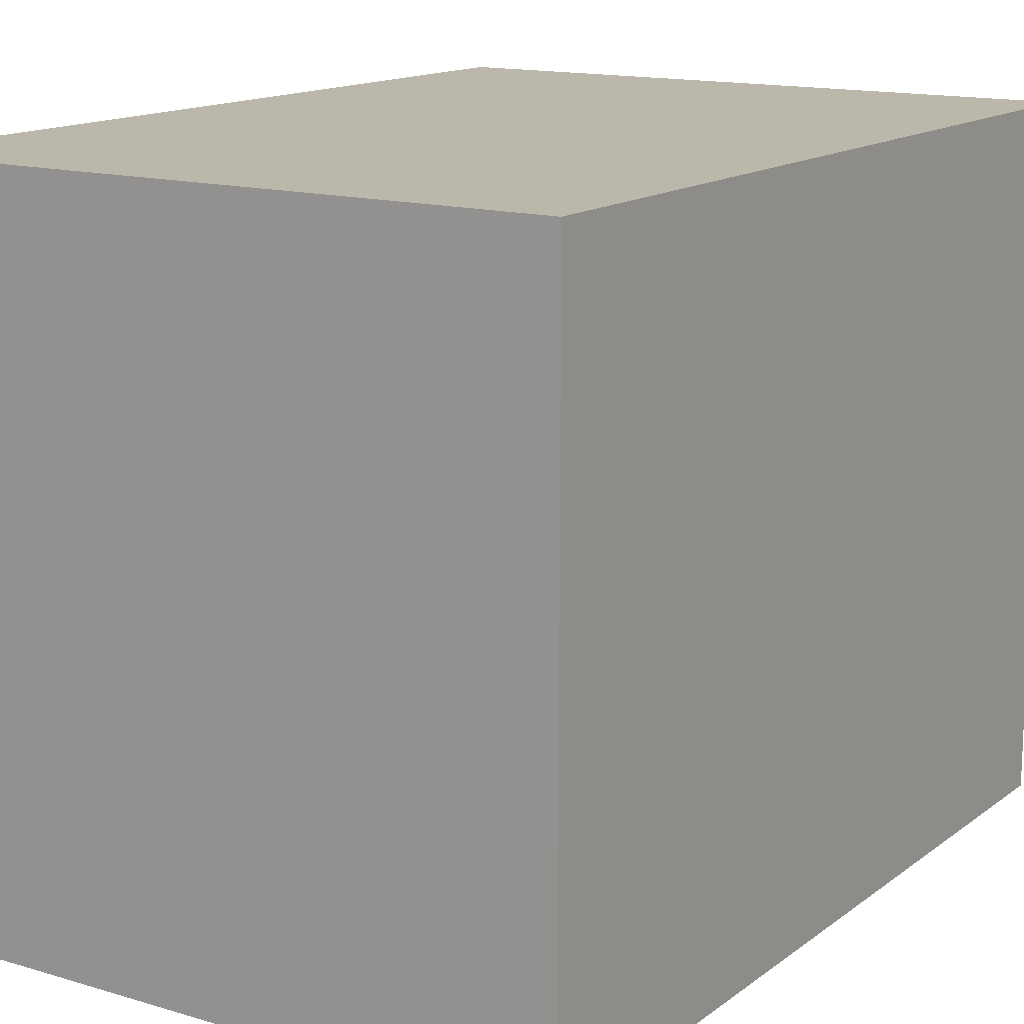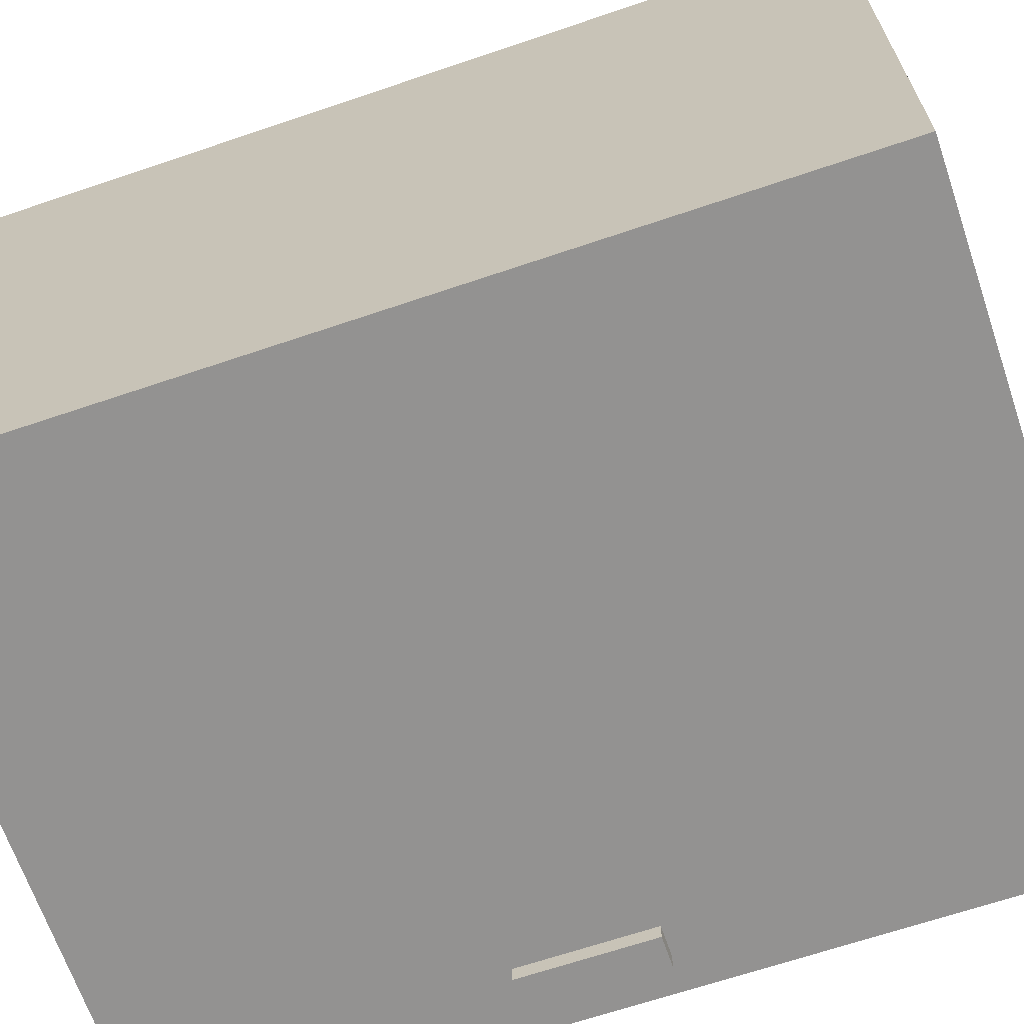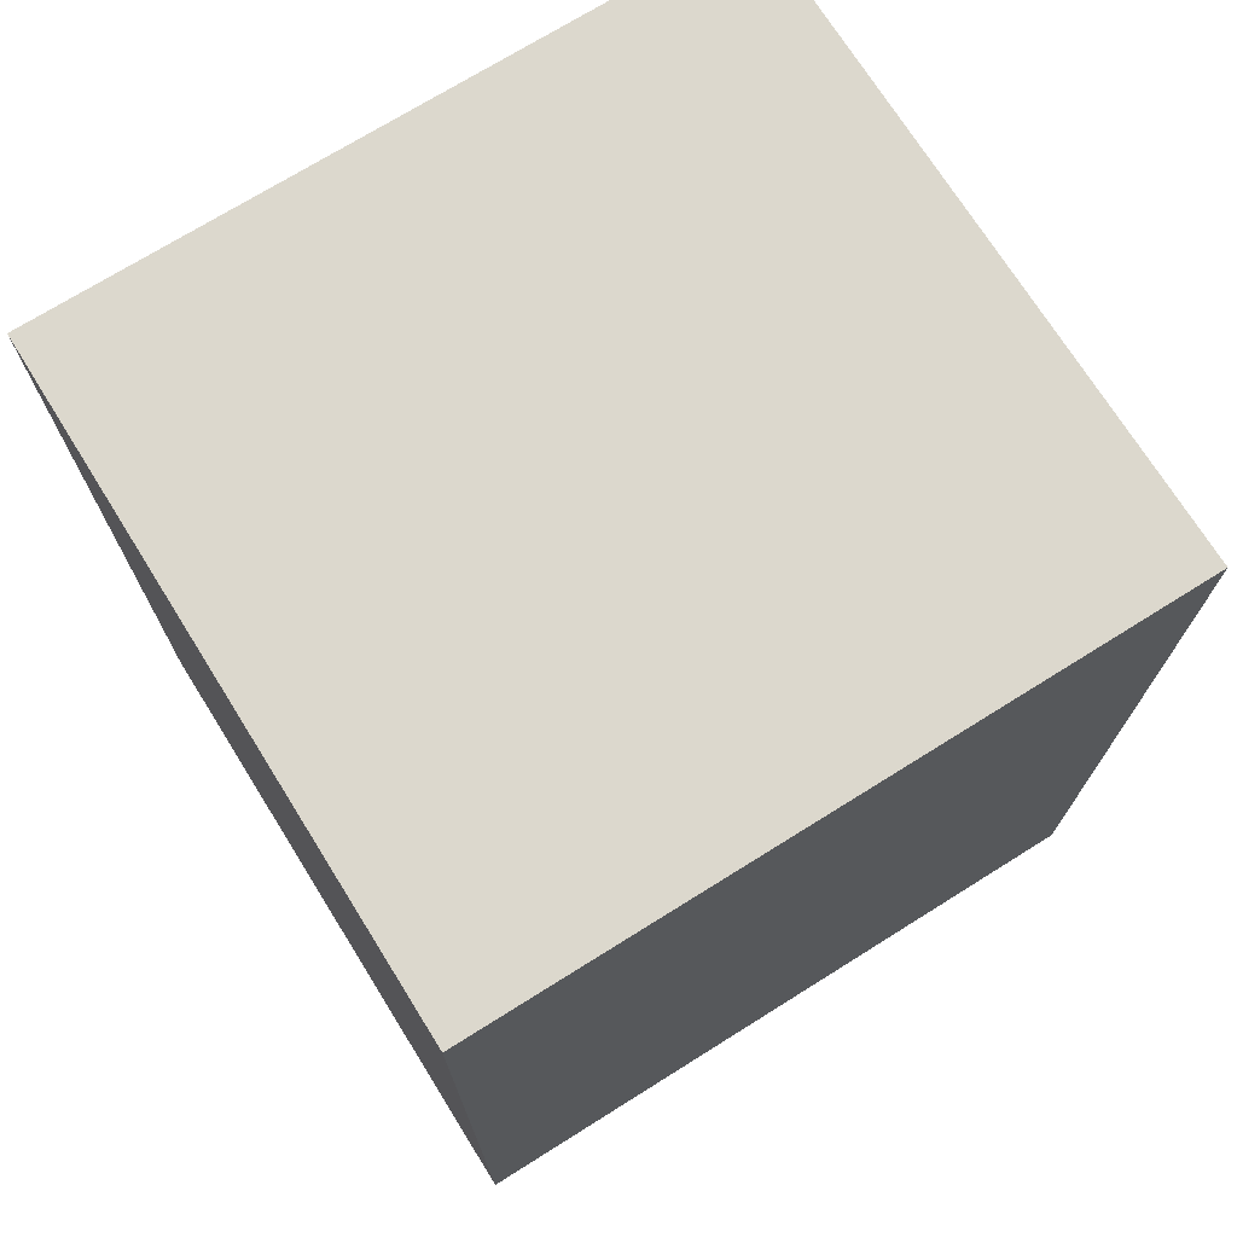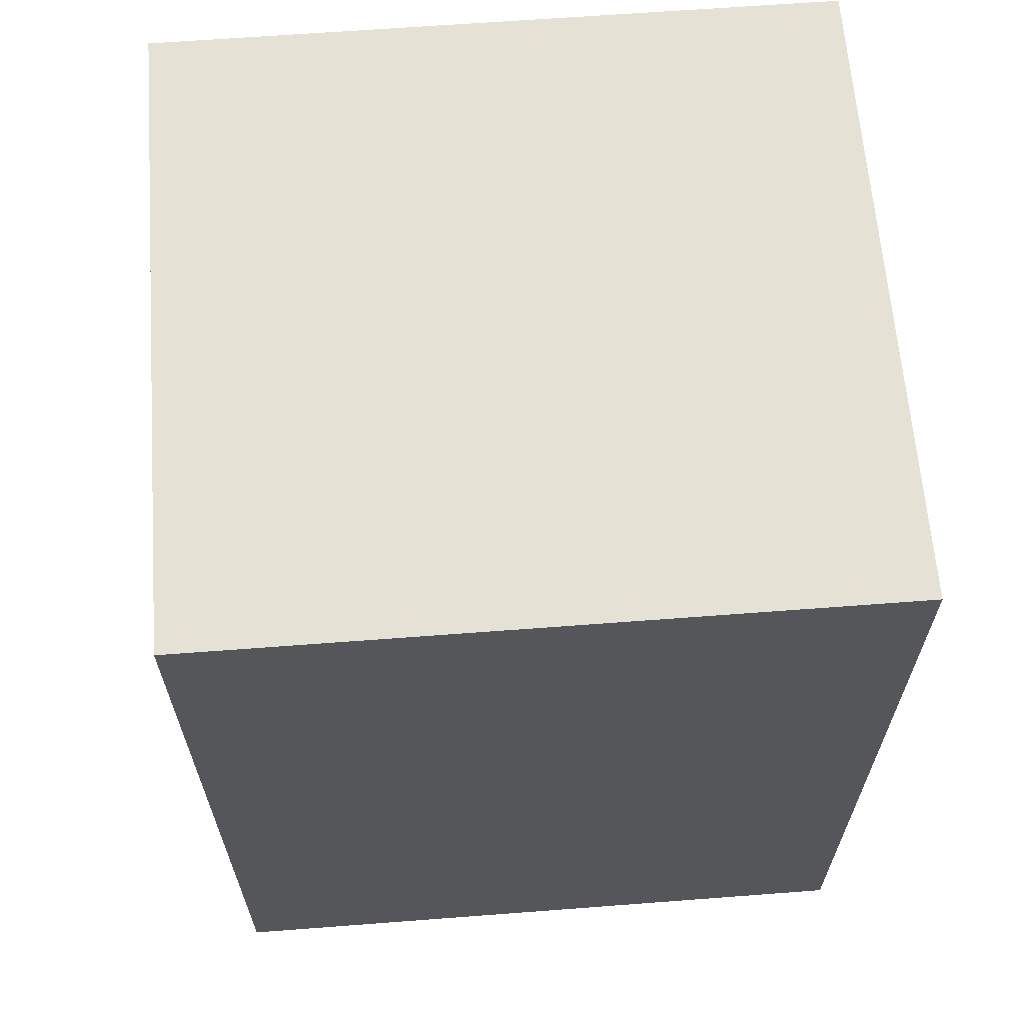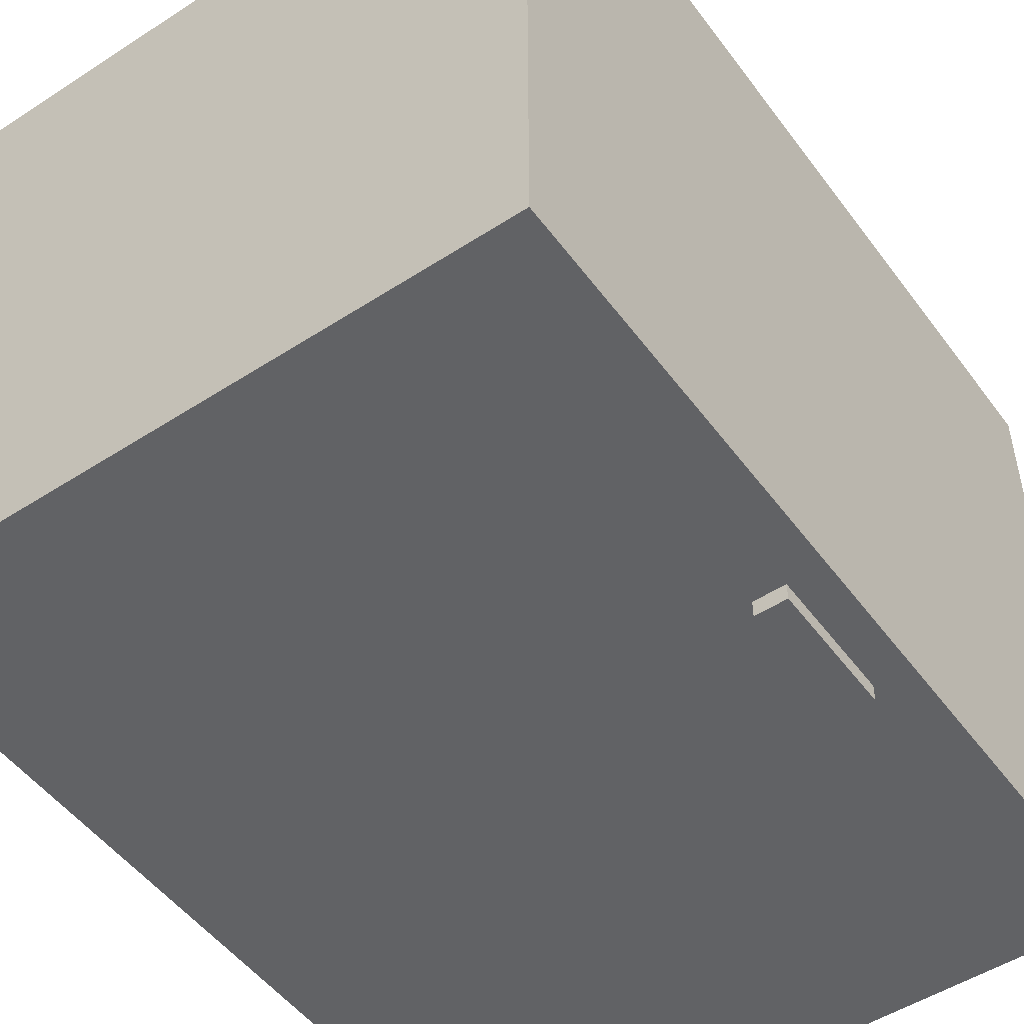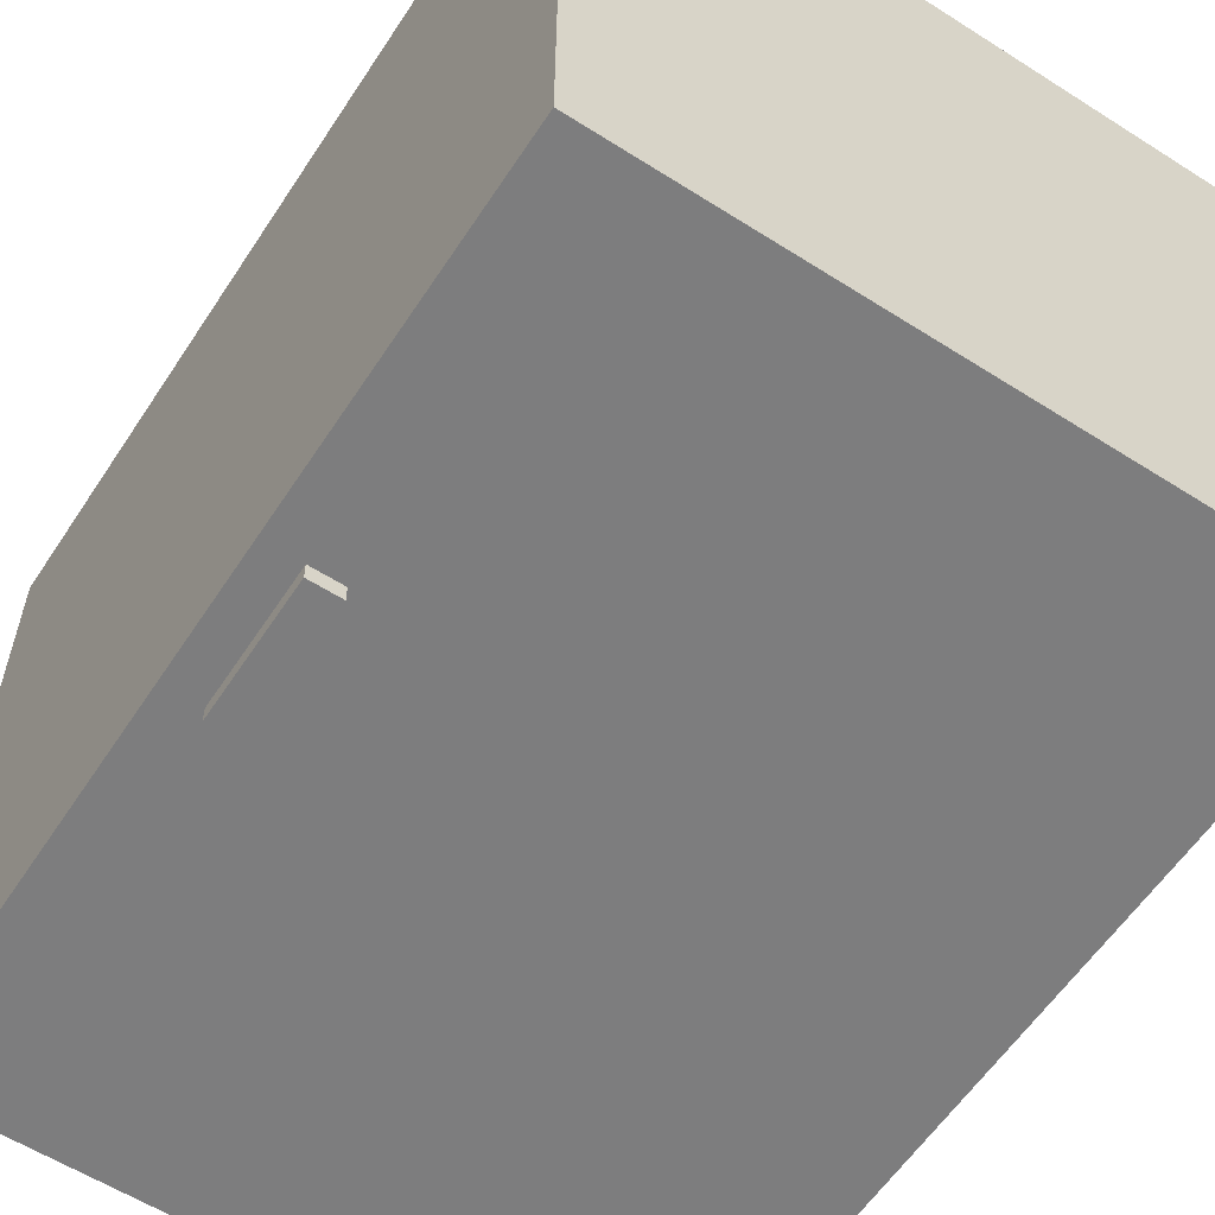
<metadata>
{"format":"obj","ext":"obj","renderer":"f3d","projection":"perspective","resolution":1024,"background":"white","views":[{"elev":14.5,"azim":-147.0,"up":"+Z"},{"elev":-66.5,"azim":-71.2,"up":"+Z"},{"elev":72.4,"azim":58.0,"up":"+Y"},{"elev":64.1,"azim":-94.4,"up":"+Y"},{"elev":-50.6,"azim":35.3,"up":"+Z"},{"elev":-59.1,"azim":146.8,"up":"+Z"}]}
</metadata>
<code>
o FreeStandingKitchenCupboardB
g FreeStandingKitchenCupboardB
v 0.1006 0.5544 -0.03344
v 0.05864 0.5544 -0.03344
v 0.1006 0.7303 -0.03344
v 0.05864 0.7303 -0.03344
v 0.05864 0.5544 -0.03344
v 0.05864 0.5544 -0.06666
v 0.05864 0.7303 -0.03344
v 0.05864 0.7303 -0.06666
v 0.05864 0.5544 -0.06666
v 0.1006 0.5544 -0.06666
v 0.05864 0.7303 -0.06666
v 0.1006 0.7303 -0.06666
v 0.1006 0.5544 -0.06666
v 0.1006 0.5544 -0.03344
v 0.1006 0.7303 -0.06666
v 0.1006 0.7303 -0.03344
v 0.1006 0.7303 -0.03344
v 0.05864 0.7303 -0.03344
v 0.1006 0.7303 -0.06666
v 0.05864 0.7303 -0.06666
v 0.1006 0.5544 -0.06666
v 0.05864 0.5544 -0.06666
v 0.1006 0.5544 -0.03344
v 0.05864 0.5544 -0.03344
v 0.1494 0.02199 0.8747
v -0.7254 0.02199 0.8747
v 0.1494 1.202 0.8747
v -0.7254 1.202 0.8747
v -0.7254 0.02199 0.8747
v -0.7254 0.02199 -0.04416
v -0.7254 1.202 0.8747
v -0.7254 1.202 -0.04416
v -0.7254 0.02199 -0.04416
v 0.1494 0.02199 -0.04416
v -0.7254 1.202 -0.04416
v 0.1494 1.202 -0.04416
v 0.1494 0.02199 -0.04416
v 0.1494 0.02199 0.8747
v 0.1494 1.202 -0.04416
v 0.1494 1.202 0.8747
v 0.1494 1.202 0.8747
v -0.7254 1.202 0.8747
v 0.1494 1.202 -0.04416
v -0.7254 1.202 -0.04416
v 0.1494 0.02199 -0.04416
v -0.7254 0.02199 -0.04416
v 0.1494 0.02199 0.8747
v -0.7254 0.02199 0.8747
g FreeStandingKitchenCupboardB
f 3 4 2 1
f 7 8 6 5
f 11 12 10 9
f 15 16 14 13
f 19 20 18 17
f 23 24 22 21
f 27 28 26 25
f 31 32 30 29
f 35 36 34 33
f 39 40 38 37
f 43 44 42 41
f 47 48 46 45

</code>
